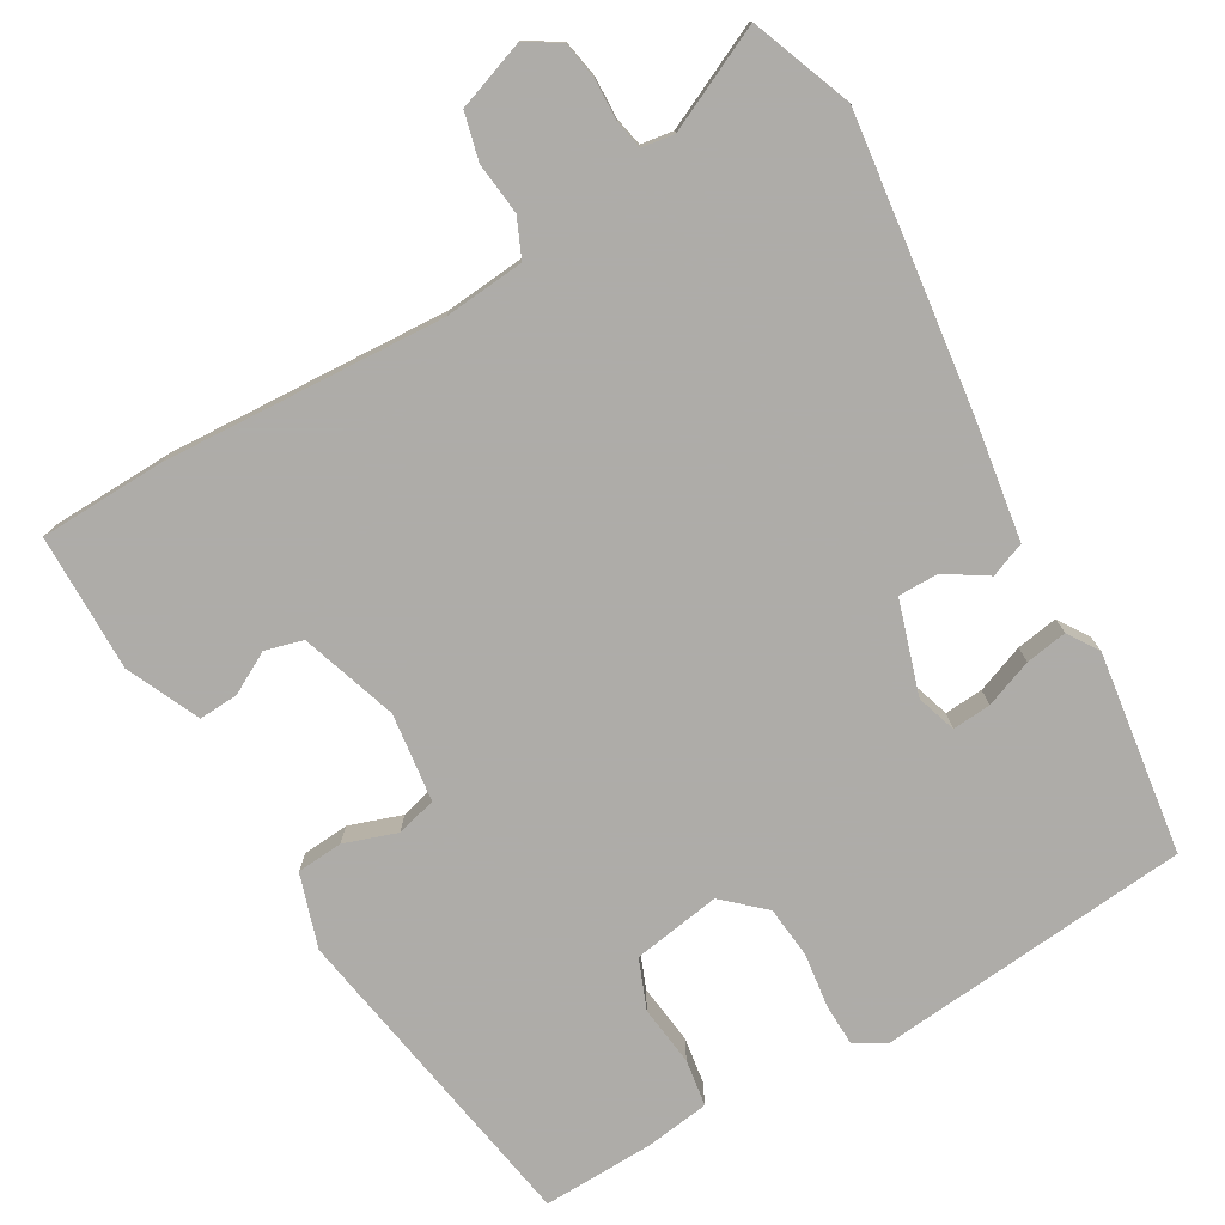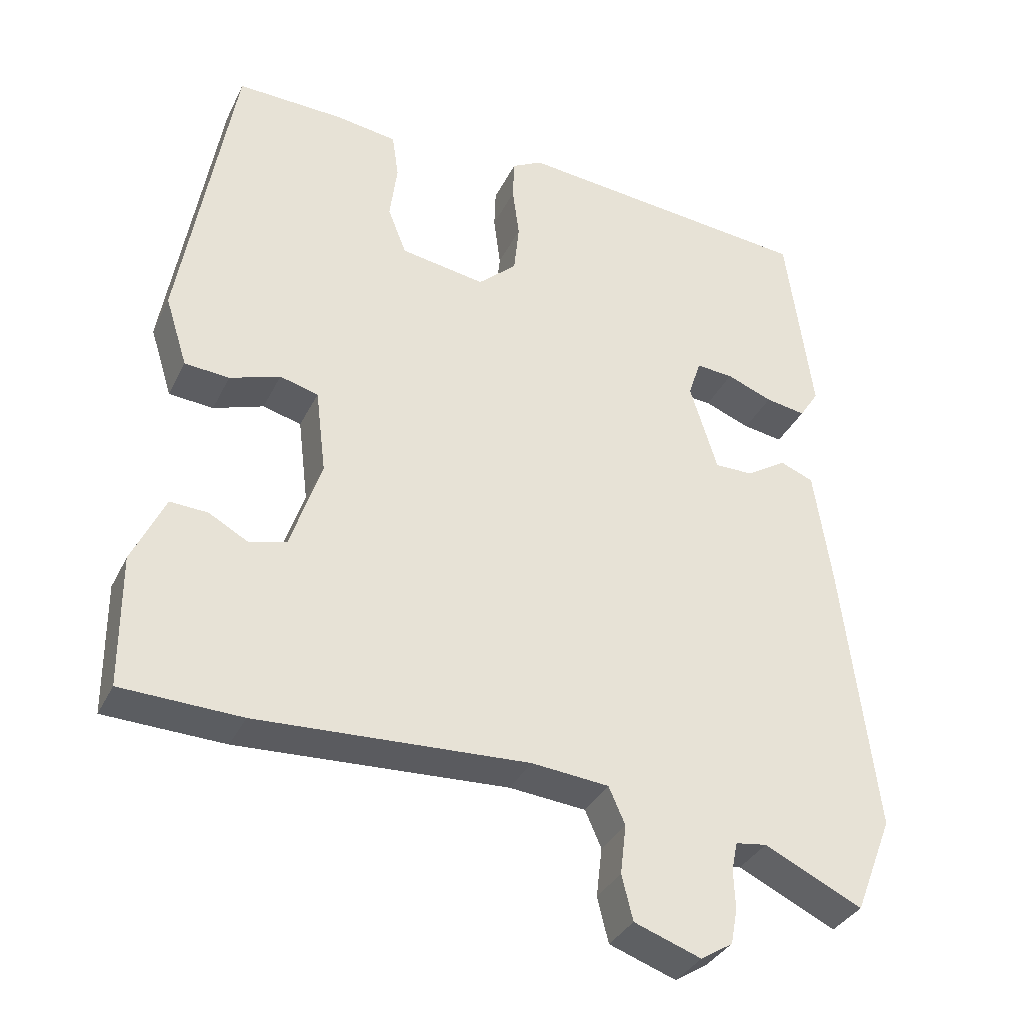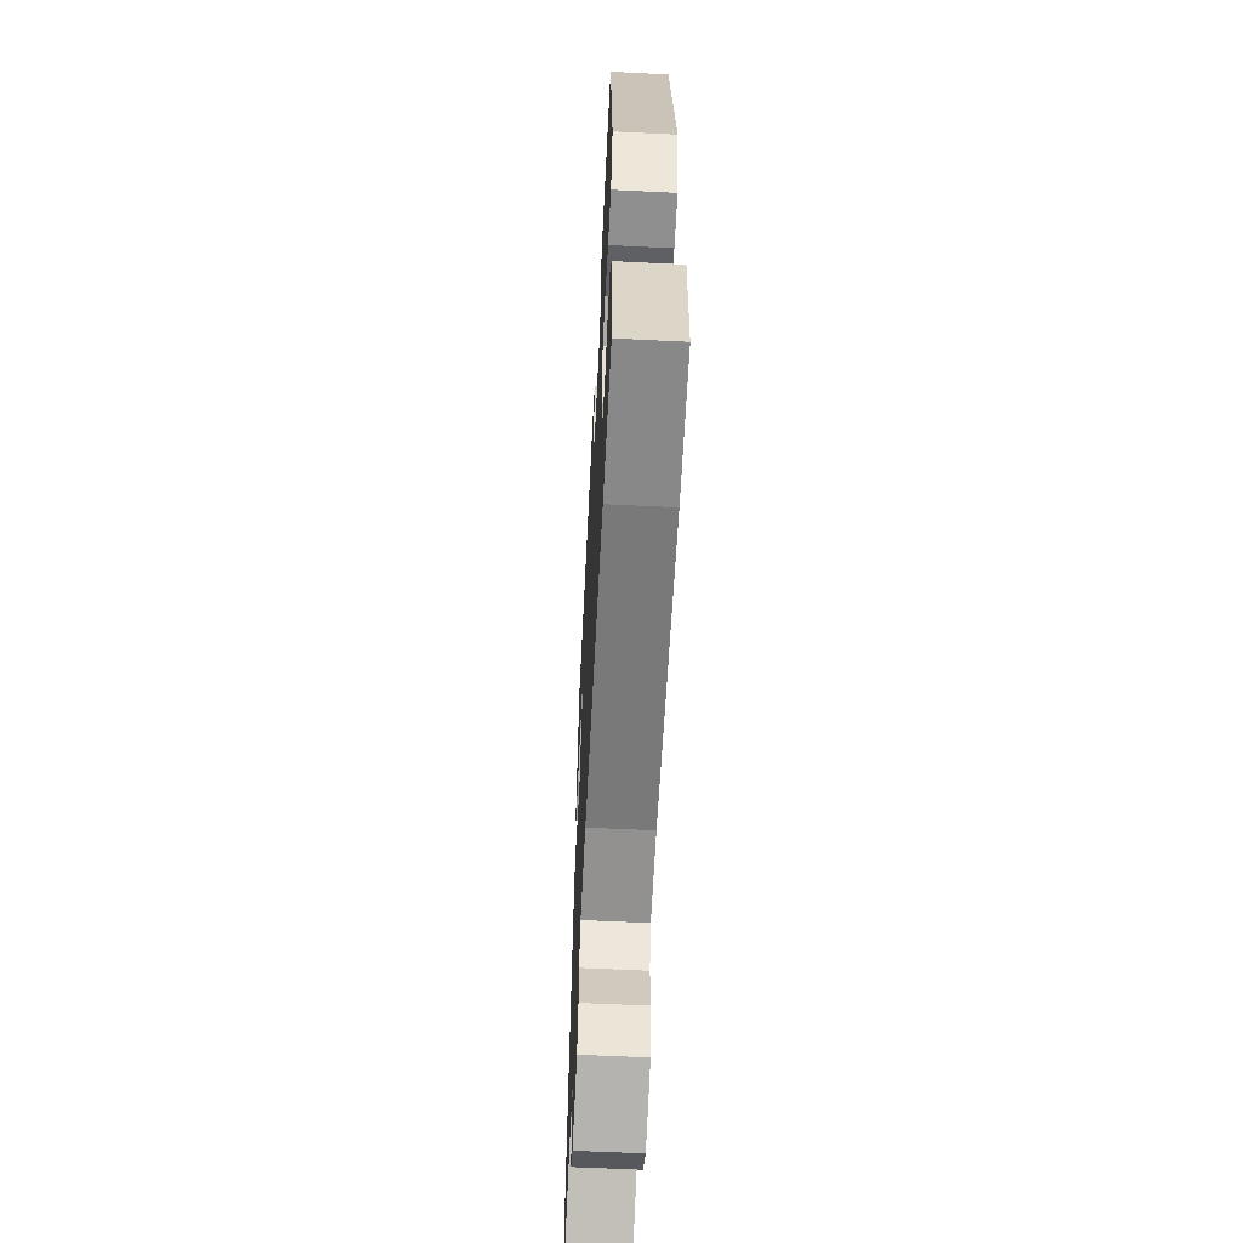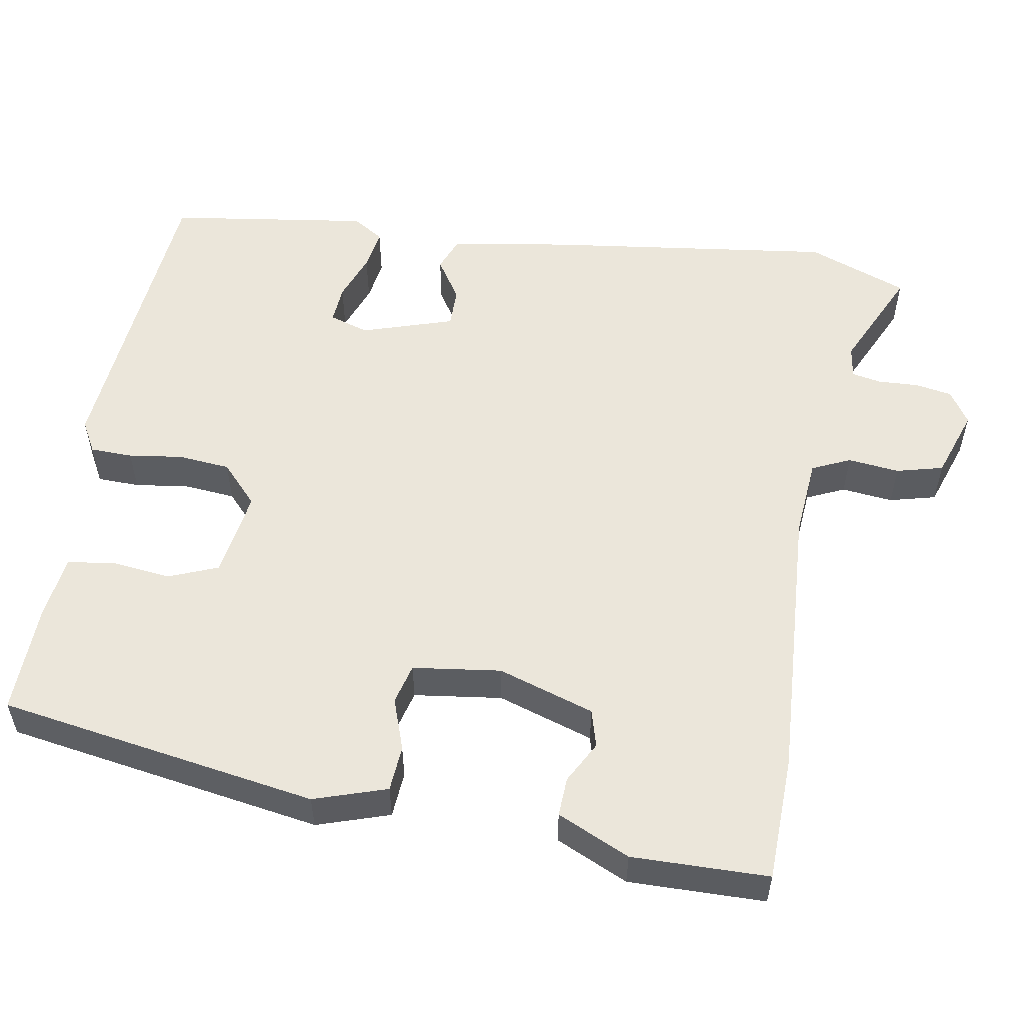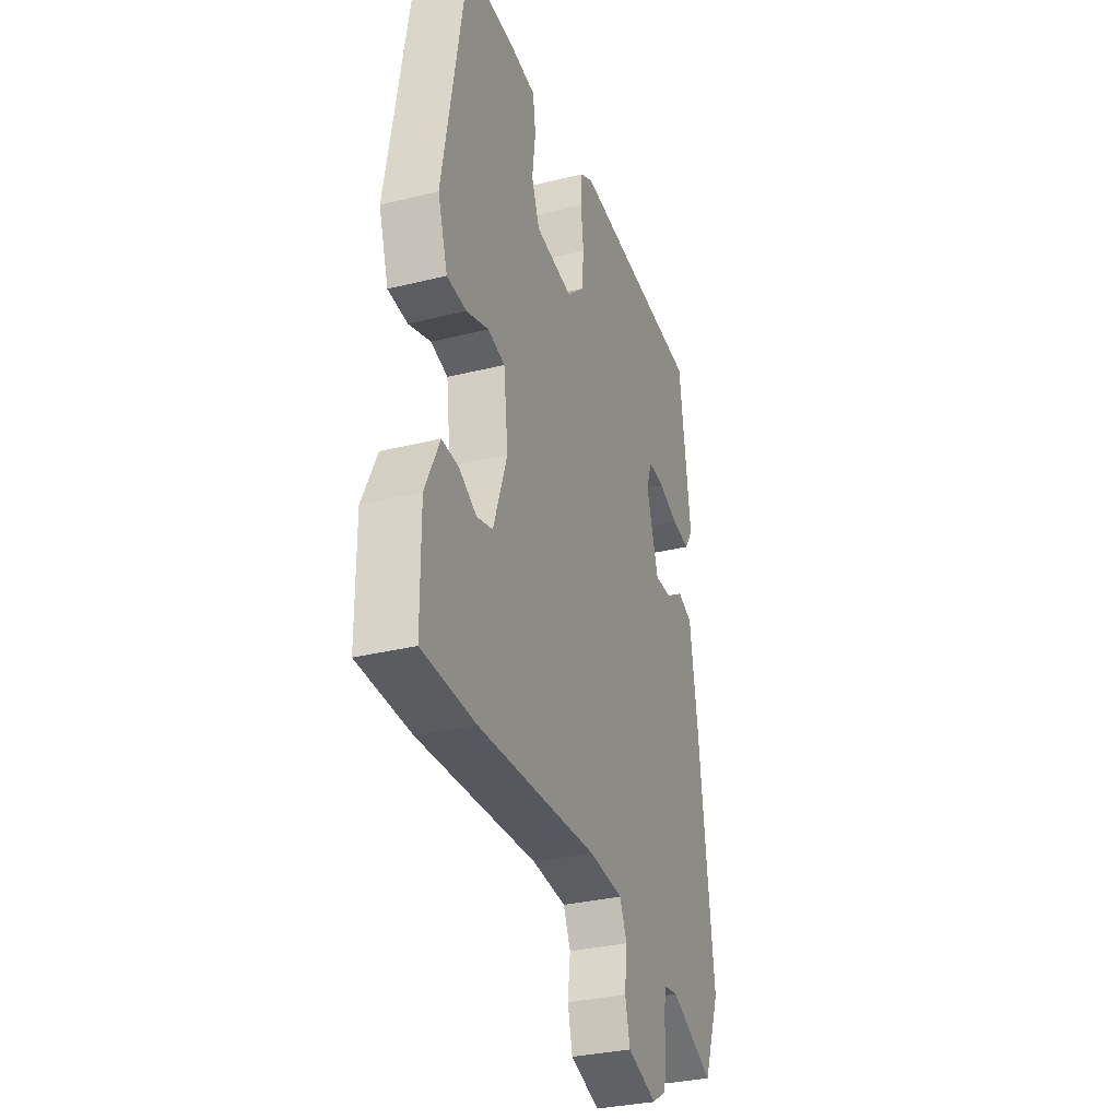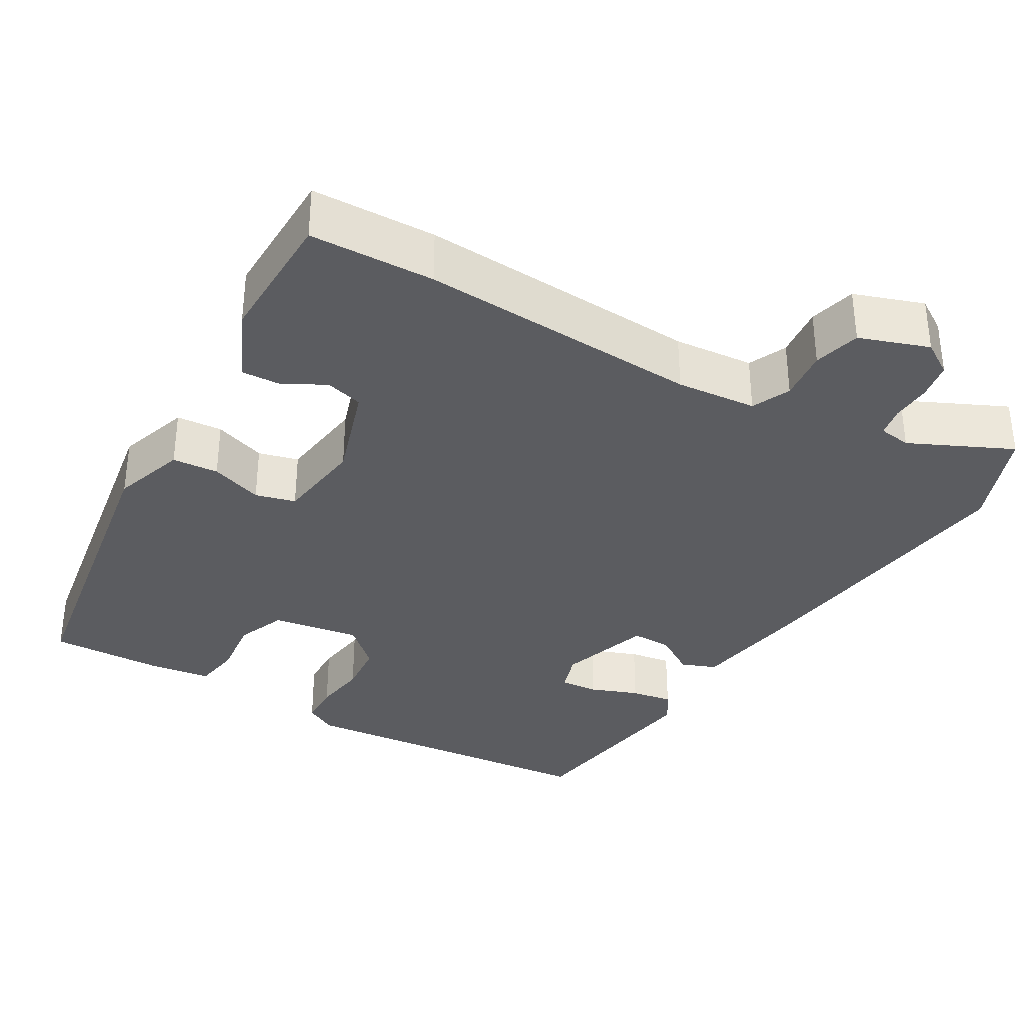
<metadata>
{"format":"obj","ext":"obj","renderer":"f3d","projection":"perspective","resolution":1024,"background":"white","views":[{"elev":-77.0,"azim":-150.2,"up":"+Y"},{"elev":-34.6,"azim":156.8,"up":"+Z"},{"elev":-60.6,"azim":87.1,"up":"+Z"},{"elev":54.7,"azim":99.1,"up":"+Y"},{"elev":-31.7,"azim":109.3,"up":"+Z"},{"elev":-34.6,"azim":149.2,"up":"+Y"}]}
</metadata>
<code>
v -0.431 0.07 0.483
v -0.025 0.07 0.523
v 0.016 0.07 0.501
v 0.018 0.07 0.446
v 0.009 0.07 0.376
v 0.016 0.07 0.308
v 0.068 0.07 0.261
v 0.182 0.07 0.28
v 0.207 0.07 0.344
v 0.197 0.07 0.422
v 0.206 0.07 0.483
v 0.289 0.07 0.495
v 0.434 0.07 0.5
v 0.506 0.07 0.084
v 0.476 0.07 -0.011
v 0.416 0.07 -0.016
v 0.348 0.07 0.007
v 0.296 0.07 -0.007
v 0.282 0.07 -0.122
v 0.324 0.07 -0.247
v 0.373 0.07 -0.26
v 0.427 0.07 -0.23
v 0.478 0.07 -0.227
v 0.522 0.07 -0.321
v 0.521 0.07 -0.499
v 0.359 0.07 -0.505
v -0.007 0.07 -0.487
v -0.111 0.07 -0.497
v -0.133 0.07 -0.547
v -0.125 0.07 -0.614
v -0.14 0.07 -0.675
v -0.23 0.07 -0.707
v -0.273 0.07 -0.68
v -0.282 0.07 -0.632
v -0.28 0.07 -0.579
v -0.288 0.07 -0.541
v -0.33 0.07 -0.535
v -0.462 0.07 -0.598
v -0.513 0.07 -0.468
v -0.468 0.07 -0.093
v -0.445 0.07 0.063
v -0.4 0.07 0.081
v -0.346 0.07 0.047
v -0.294 0.07 0.047
v -0.257 0.07 0.167
v -0.274 0.07 0.218
v -0.324 0.07 0.214
v -0.386 0.07 0.19
v -0.44 0.07 0.181
v -0.466 0.07 0.221
v -0.431 0 0.483
v -0.025 0 0.523
v 0.016 0 0.501
v 0.018 0 0.446
v 0.009 0 0.376
v 0.016 0 0.308
v 0.068 0 0.261
v 0.182 0 0.28
v 0.207 0 0.344
v 0.197 0 0.422
v 0.206 0 0.483
v 0.289 0 0.495
v 0.434 0 0.5
v 0.506 0 0.084
v 0.476 0 -0.011
v 0.416 0 -0.016
v 0.348 0 0.007
v 0.296 0 -0.007
v 0.282 0 -0.122
v 0.324 0 -0.247
v 0.373 0 -0.26
v 0.427 0 -0.23
v 0.478 0 -0.227
v 0.522 0 -0.321
v 0.521 0 -0.499
v 0.359 0 -0.505
v -0.007 0 -0.487
v -0.111 0 -0.497
v -0.133 0 -0.547
v -0.125 0 -0.614
v -0.14 0 -0.675
v -0.23 0 -0.707
v -0.273 0 -0.68
v -0.282 0 -0.632
v -0.28 0 -0.579
v -0.288 0 -0.541
v -0.33 0 -0.535
v -0.462 0 -0.598
v -0.513 0 -0.468
v -0.468 0 -0.093
v -0.445 0 0.063
v -0.4 0 0.081
v -0.346 0 0.047
v -0.294 0 0.047
v -0.257 0 0.167
v -0.274 0 0.218
v -0.324 0 0.214
v -0.386 0 0.19
v -0.44 0 0.181
v -0.466 0 0.221
f 47 48 49 50
f 46 47 50 1
f 40 41 42 43
f 40 43 44
f 37 38 39 40
f 36 37 40 44
f 35 36 44 45
f 33 34 35
f 32 33 35 45
f 29 30 31 32
f 28 29 32 45
f 24 25 26 27
f 21 22 23 24
f 20 21 24 27
f 19 20 27 28
f 14 15 16 17
f 14 17 18
f 13 14 18
f 12 13 18
f 9 10 11 12
f 8 9 12 18
f 7 8 18 19
f 2 3 4 5
f 46 1 2 5
f 45 46 5 6
f 19 28 45
f 6 7 19 45
f 100 99 98 97
f 51 100 97 96
f 93 92 91 90
f 94 93 90
f 90 89 88 87
f 94 90 87 86
f 95 94 86 85
f 85 84 83
f 95 85 83 82
f 82 81 80 79
f 95 82 79 78
f 77 76 75 74
f 74 73 72 71
f 77 74 71 70
f 78 77 70 69
f 67 66 65 64
f 68 67 64
f 68 64 63
f 68 63 62
f 62 61 60 59
f 68 62 59 58
f 69 68 58 57
f 55 54 53 52
f 55 52 51 96
f 56 55 96 95
f 95 78 69
f 95 69 57 56
f 1 51 52 2
f 2 52 53 3
f 3 53 54 4
f 4 54 55 5
f 5 55 56 6
f 6 56 57 7
f 7 57 58 8
f 8 58 59 9
f 9 59 60 10
f 10 60 61 11
f 11 61 62 12
f 12 62 63 13
f 13 63 64 14
f 14 64 65 15
f 15 65 66 16
f 16 66 67 17
f 17 67 68 18
f 18 68 69 19
f 19 69 70 20
f 20 70 71 21
f 21 71 72 22
f 22 72 73 23
f 23 73 74 24
f 24 74 75 25
f 25 75 76 26
f 26 76 77 27
f 27 77 78 28
f 28 78 79 29
f 29 79 80 30
f 30 80 81 31
f 31 81 82 32
f 32 82 83 33
f 33 83 84 34
f 34 84 85 35
f 35 85 86 36
f 36 86 87 37
f 37 87 88 38
f 38 88 89 39
f 39 89 90 40
f 40 90 91 41
f 41 91 92 42
f 42 92 93 43
f 43 93 94 44
f 44 94 95 45
f 45 95 96 46
f 46 96 97 47
f 47 97 98 48
f 48 98 99 49
f 49 99 100 50
f 50 100 51 1

</code>
